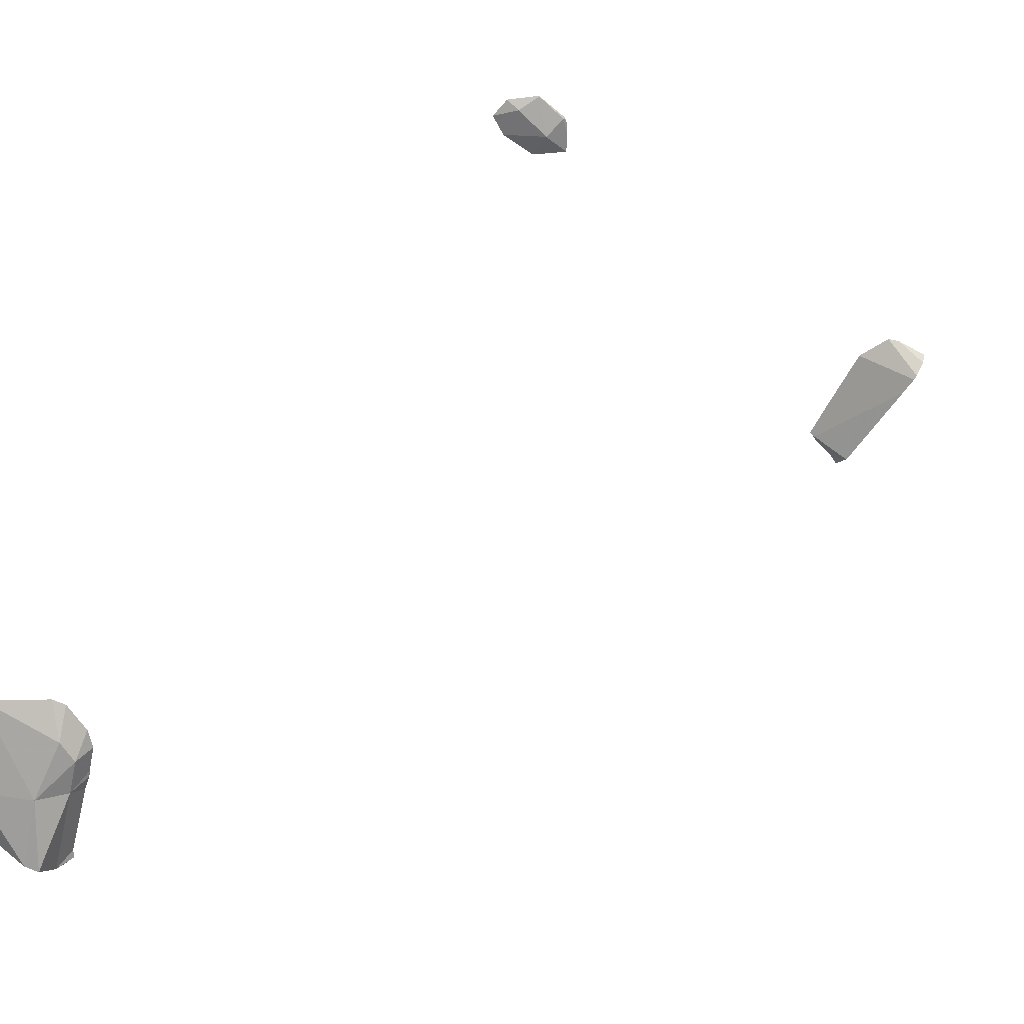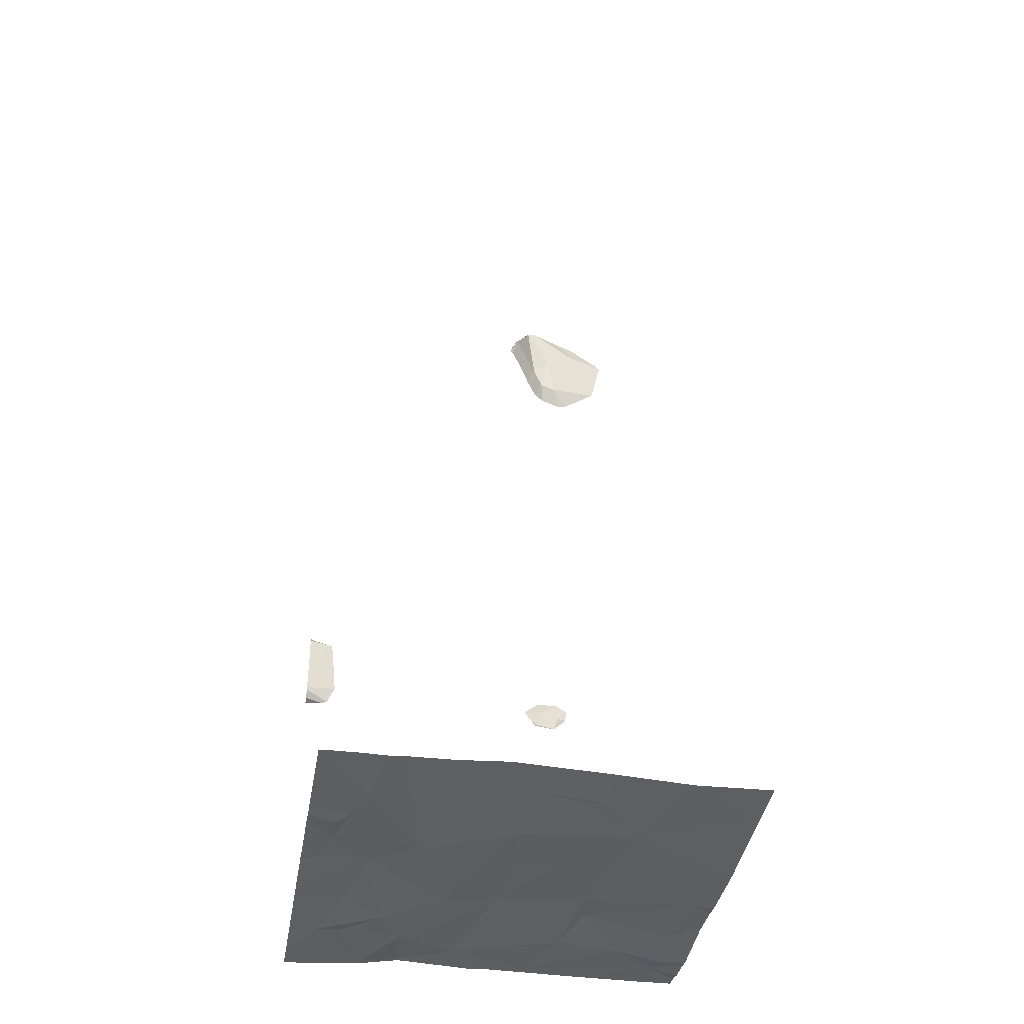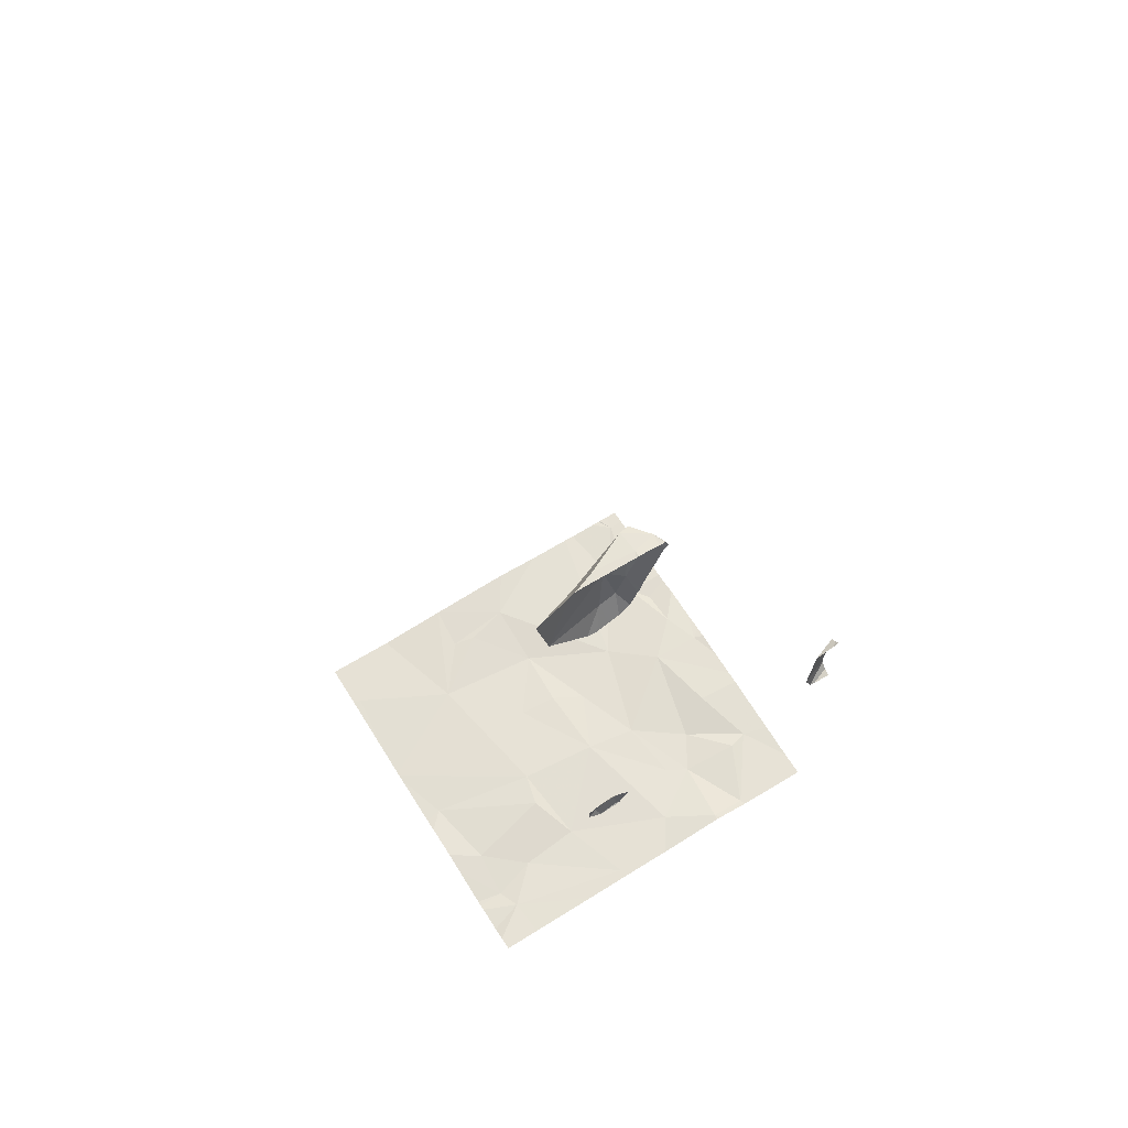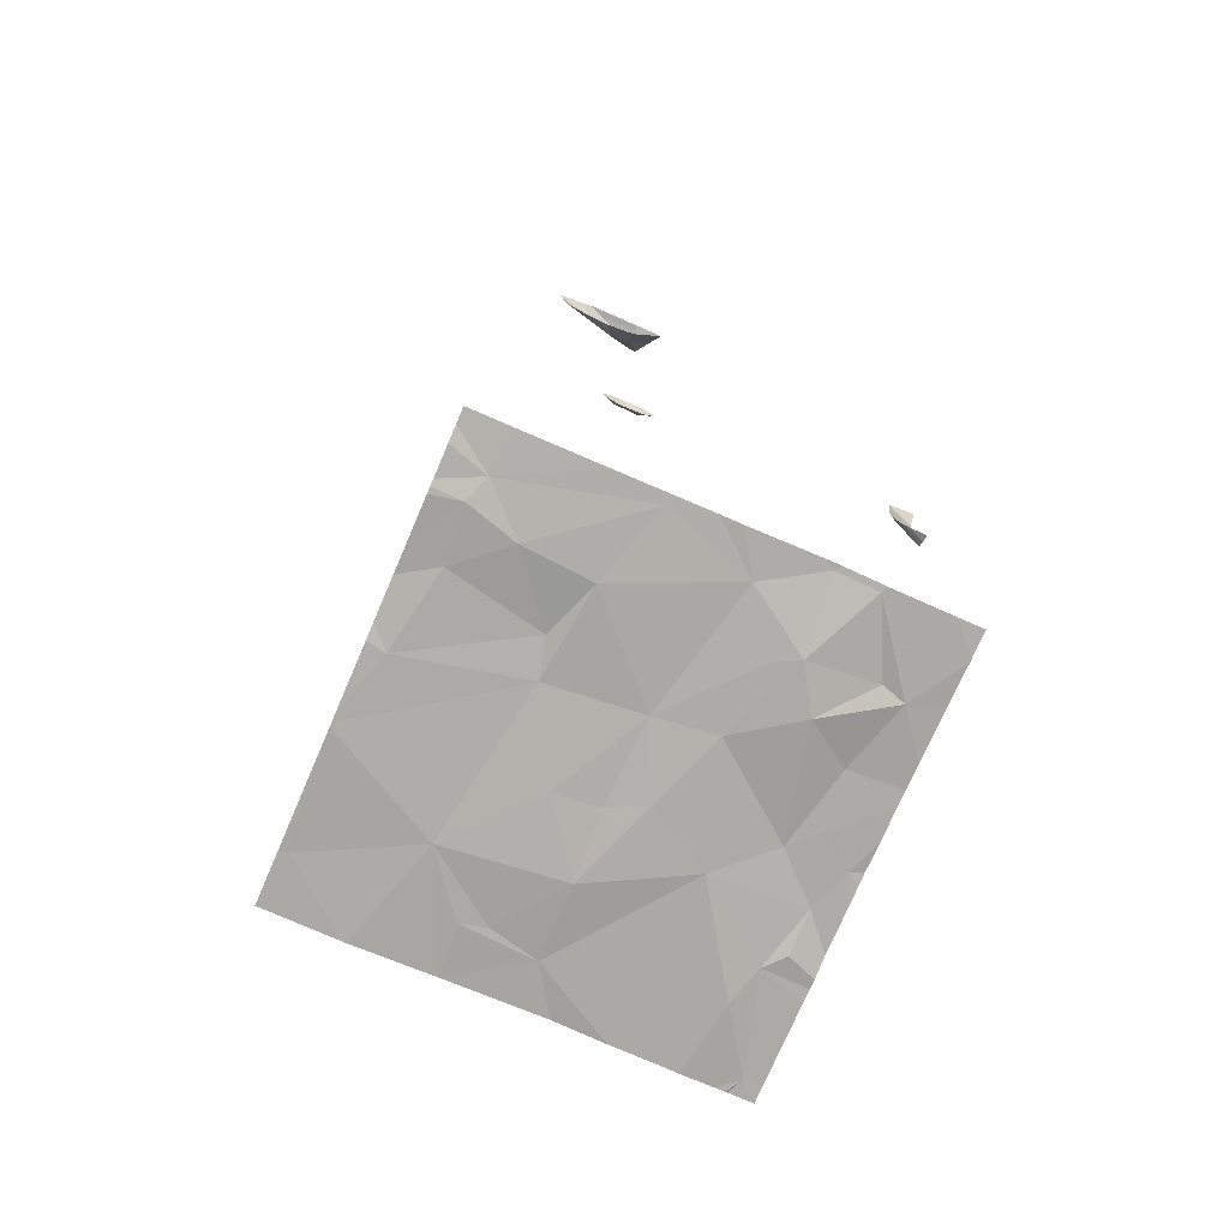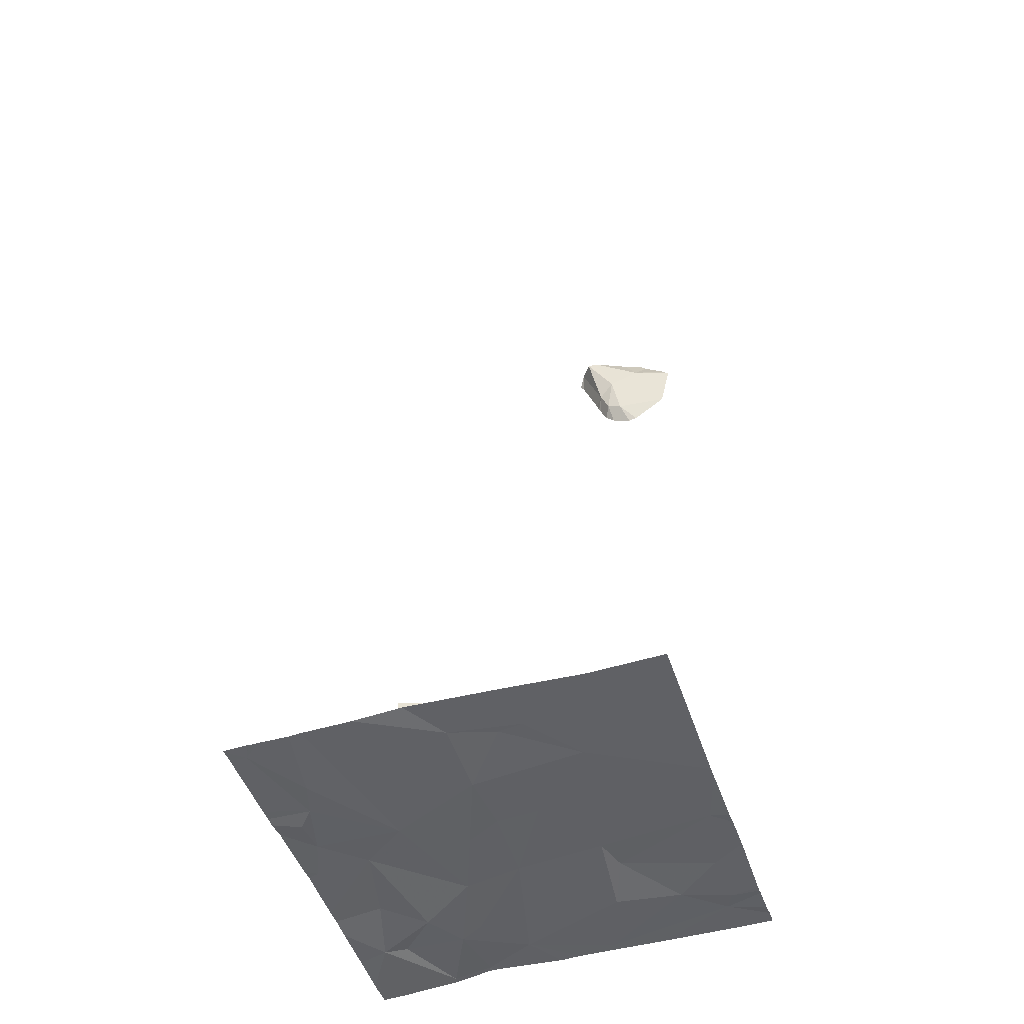
<metadata>
{"format":"obj","ext":"obj","renderer":"f3d","projection":"perspective","resolution":1024,"background":"white","views":[{"elev":-62.9,"azim":145.5,"up":"+Y"},{"elev":-39.5,"azim":-9.5,"up":"+Z"},{"elev":65.5,"azim":147.9,"up":"+Z"},{"elev":-75.7,"azim":156.7,"up":"+Z"},{"elev":-47.7,"azim":18.0,"up":"+Z"}]}
</metadata>
<code>
v -126.4 249.4 491.9
v -127.1 249.4 491.8
v -125.6 249.3 483.3
v -125.6 249.1 483.2
v -129.3 245.7 483.2
v -129.1 245.6 483.2
v -126.7 249.4 486.4
v -126.6 249.4 486.4
v -127.1 249.4 483.3
v -126.7 249.4 483.3
v -127.6 246 483.3
v -125.7 246 483.2
v -125.6 248.9 483.2
v -129.2 249.4 486.8
v -128.9 246.2 483.2
v -128.4 247 483.2
v -129.2 245.6 483.2
v -127.6 246.6 483.2
v -129 246.5 483.2
v -125.6 248.8 483.2
v -127.2 246.1 483.2
v -127 246 483.2
v -126.6 246.5 483.2
v -125.6 248.8 483.2
v -127.2 247.1 483.2
v -127 245.6 483.2
v -126.8 247.8 483.3
v -129.2 246.7 483.2
v -129.2 247.1 483.3
v -127.6 247.2 483.3
v -125.6 248.4 483.2
v -129.3 247.4 483.3
v -128.3 245.6 483.2
v -127.9 247.3 483.2
v -128.8 247.4 483.3
v -125.6 248.1 483.3
v -128.1 248 483.2
v -127.6 247.9 483.3
v -125.8 247.6 483.2
v -127.9 245.6 483.3
v -125.6 247.1 483.2
v -129 248.1 483.3
v -126.7 248.1 483.3
v -125.9 248.3 483.2
v -126.3 248.7 483.2
v -125.6 247.8 483.2
v -129 248.7 483.3
v -129.2 248.7 483.2
v -128.6 248.3 483.2
v -127.9 249 483.3
v -126.9 248.6 483.3
v -128.2 248.6 483.2
v -128.4 248.7 483.2
v -125.7 245.6 483.2
v -125.9 248.8 483.2
v -128.7 249.3 483.3
v -129.2 245.6 483.2
v -126 249 483.3
v -125.6 246 483.2
v -127.1 249.3 483.3
v -128.3 249.3 483.3
v -125.6 247.7 483.2
v -125.6 247 483.2
v -128.7 245.6 483.2
v -126.7 249.4 486.3
v -126.9 249.3 486.3
v -125.6 246.1 483.2
v -126.7 249.3 491.1
v -127.2 249.3 491.8
v -127 249.3 491.9
v -128.8 245.6 483.2
v -129.2 249.4 487
v -126.8 249.4 486.1
v -126.9 249.3 491.1
v -127 249.1 491.8
v -127 249.1 491.9
v -126.8 249.2 491.5
v -126.9 249.3 491.3
v -126.5 249.3 491.6
v -126.6 249.3 491.9
v -125.6 247 483.2
v -126.9 249.4 486.2
v -127 249.4 491.9
v -125.6 246.7 483.2
v -129.4 245.6 483.2
v -129.4 245.7 483.2
v -129.4 245.8 483.2
v -129.1 249.4 486.4
v -126.4 249.4 491.8
v -129.4 246.4 483.2
v -129.4 246.5 483.2
v -129.4 246.6 483.2
v -129.4 247.1 483.3
v -129.4 246.8 483.3
v -129.4 247.3 483.3
v -129.4 248 483.3
v -129.4 247.7 483.3
v -129.4 247.5 483.3
v -129.4 248.1 483.3
v -129.4 248.3 483.2
v -129.4 248.8 483.2
v -129.4 249.1 483.2
v -129.4 249.1 483.2
v -129.4 249.3 486.4
v -129.4 249.3 486.9
v -129.4 249.3 486.3
v -129.4 249.3 487
v -129.4 249.3 486.3
v -129.4 249.3 486.2
v -129.4 249.2 483.2
v -127 245.6 483.2
v -127 245.6 483.2
v -126.3 245.6 483.2
v -126.3 245.6 483.2
v -125.6 245.6 483.2
v -125.7 245.6 483.2
v -129.3 245.6 483.2
v -129.4 245.6 483.2
v -126.2 249.4 491.2
v -126.2 249.4 491.1
v -129.2 249.4 487
v -125.6 249.4 483.3
v -129.2 249.4 486.2
v -129.3 249.4 486.2
v -126.2 249.4 491.1
v -126.5 249.4 490.9
v -126.1 249.4 491.6
v -127.5 249.4 483.3
v -127.7 249.4 483.3
v -127 249.4 486.2
v -127 249.4 486.2
v -129.2 249.4 487
v -129.2 249.4 487
v -126.8 249.4 491
v -126.7 249.4 490.9
v -126.7 249.4 486.1
v -126.8 249.4 486.1
v -126.6 249.4 486.3
v -126.2 249.4 491.7
v -127.2 249.4 491.8
v -127.2 249.4 491.8
v -127.2 249.4 491.7
v -126.9 249.4 486.4
v -128.3 249.4 483.3
v -126 249.4 483.3
v -126.9 249.4 491
v -127 249.4 491.2
v -126.6 249.4 490.9
v -127.1 249.4 486.3
v -126.9 249.4 486.2
v -127 249.4 491.3
v -126.5 249.4 491.9
v -126.6 249.4 491.9
v -128.7 249.4 483.3
v -128.4 249.4 483.3
v -128.7 249.4 483.3
v -126.8 249.4 486.1
v -127 249.4 491.2
v -126.9 249.4 491.9
v -127.1 249.4 491.8
v -127.2 249.4 491.8
v -125.7 249.4 483.3
v -128.3 249.4 483.3
v -126.9 249.4 491.9
v -129.2 249.4 483.2
v -129.1 249.4 486.4
v -129.4 249.4 487
v -129.2 249.4 486.2
v -129.4 249.4 487
v -129.4 249.4 487
v -129.2 249.4 483.2
v -129.4 249.4 486.2
v -129.4 249.4 483.2
f 121 72 133
f 120 77 68
f 119 79 77
f 1 80 89
f 89 79 139
f 64 15 71
f 33 16 64
f 113 12 23
f 22 23 21
f 23 22 111
f 15 5 6
f 19 5 15
f 113 23 114
f 87 19 90
f 18 21 23
f 117 5 85
f 22 11 26
f 18 11 21
f 22 21 11
f 14 72 104
f 23 25 18
f 23 27 25
f 19 15 16
f 23 12 84
f 27 23 63
f 29 28 19
f 29 19 16
f 16 11 18
f 91 28 92
f 29 32 93
f 92 29 94
f 25 30 18
f 34 16 18
f 88 106 168
f 35 29 16
f 34 37 16
f 35 32 29
f 30 25 38
f 18 30 34
f 32 35 96
f 37 34 38
f 116 12 54
f 112 23 111
f 27 38 25
f 43 27 39
f 34 30 38
f 115 59 12
f 39 27 81
f 35 16 37
f 39 44 43
f 44 45 43
f 44 39 46
f 96 42 99
f 48 42 49
f 99 48 100
f 49 47 48
f 51 50 38
f 53 49 37
f 114 23 112
f 38 27 51
f 37 49 35
f 49 42 35
f 55 44 36
f 52 37 38
f 27 43 51
f 37 52 53
f 111 22 26
f 51 43 45
f 48 47 56
f 55 58 45
f 53 52 50
f 44 55 45
f 2 69 83
f 60 51 45
f 47 49 53
f 50 52 38
f 60 45 58
f 50 61 53
f 58 55 24
f 50 51 60
f 102 56 103
f 56 47 53
f 71 15 6
f 7 65 8
f 60 58 10
f 69 70 83
f 83 70 164
f 61 56 53
f 14 104 166
f 73 65 66
f 76 75 77
f 75 78 77
f 79 76 77
f 80 79 89
f 78 74 77
f 119 77 120
f 107 105 167
f 82 73 66
f 3 58 4
f 69 76 70
f 75 76 69
f 78 75 69
f 74 68 77
f 120 68 125
f 80 76 79
f 50 60 9
f 68 74 134
f 65 73 136
f 61 50 129
f 145 3 162
f 146 78 147
f 78 69 142
f 130 66 149
f 70 76 80
f 154 61 155
f 110 103 165
f 64 16 15
f 70 80 153
f 4 58 13
f 73 82 150
f 85 5 86
f 13 58 24
f 86 5 87
f 57 5 117
f 87 5 19
f 24 55 20
f 117 85 118
f 9 60 10
f 54 12 113
f 90 19 91
f 20 55 31
f 91 19 28
f 10 58 145
f 92 28 29
f 31 55 36
f 93 32 95
f 94 29 93
f 33 11 16
f 36 44 46
f 95 32 98
f 41 39 81
f 96 35 42
f 97 32 96
f 98 32 97
f 40 11 33
f 46 39 62
f 99 42 48
f 62 39 41
f 100 48 101
f 8 65 138
f 101 48 102
f 102 48 56
f 81 27 63
f 103 56 156
f 104 72 105
f 26 11 40
f 63 23 84
f 105 72 121
f 104 106 88
f 67 12 59
f 17 5 57
f 106 108 123
f 84 12 67
f 123 109 124
f 7 66 65
f 115 12 116
f 6 5 17
f 123 108 109
f 124 109 172
f 125 68 126
f 126 68 148
f 127 79 119
f 128 50 9
f 129 50 128
f 130 82 66
f 131 82 130
f 132 72 14
f 133 72 132
f 134 74 146
f 135 68 134
f 136 73 137
f 137 73 157
f 138 65 136
f 139 79 127
f 140 69 141
f 141 69 161
f 142 69 140
f 143 66 7
f 144 61 129
f 145 58 3
f 146 74 78
f 147 78 158
f 148 68 135
f 149 66 143
f 150 82 131
f 151 78 142
f 152 80 1
f 153 80 152
f 154 56 61
f 155 61 163
f 156 56 154
f 157 73 150
f 158 78 151
f 159 70 153
f 160 69 2
f 161 69 160
f 162 3 122
f 163 61 144
f 164 70 159
f 165 103 156
f 166 104 88
f 167 105 121
f 168 106 123
f 169 107 167
f 170 107 169
f 171 110 165
f 173 110 171

</code>
